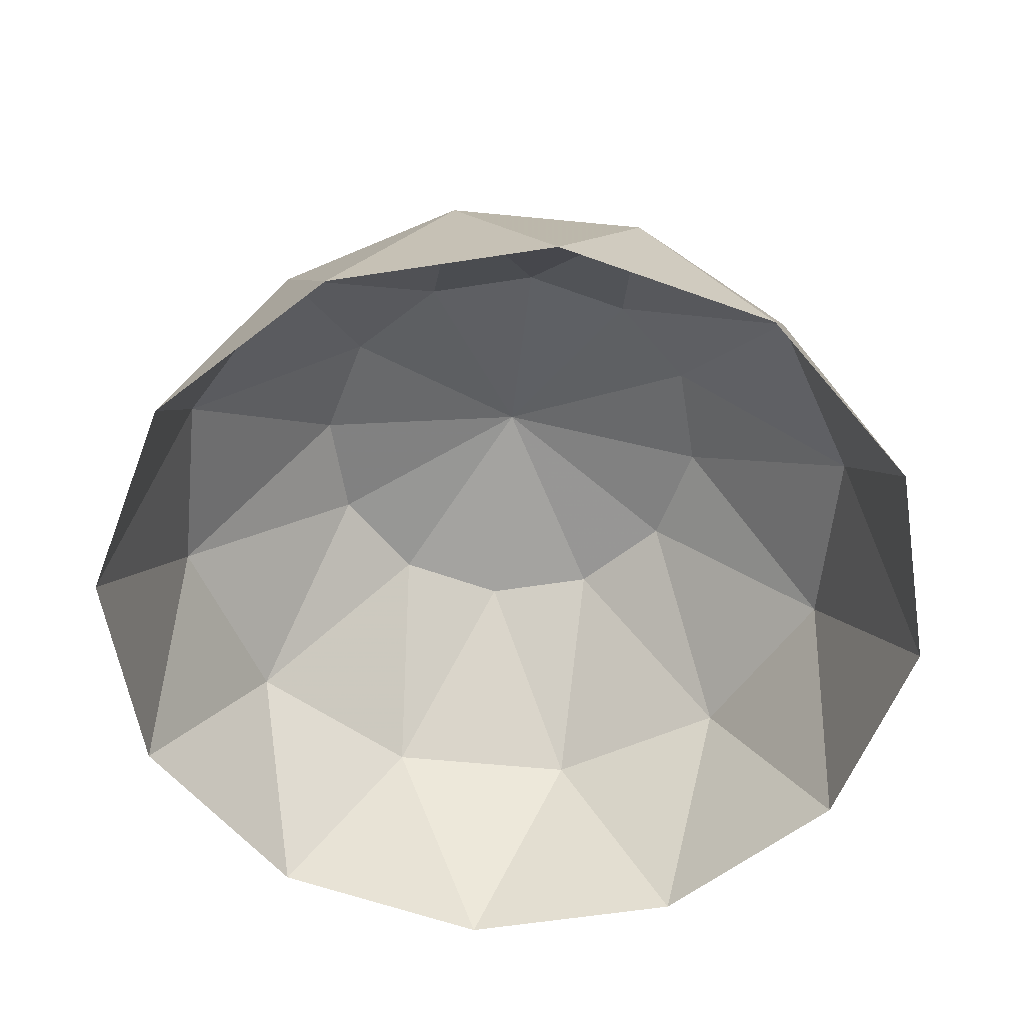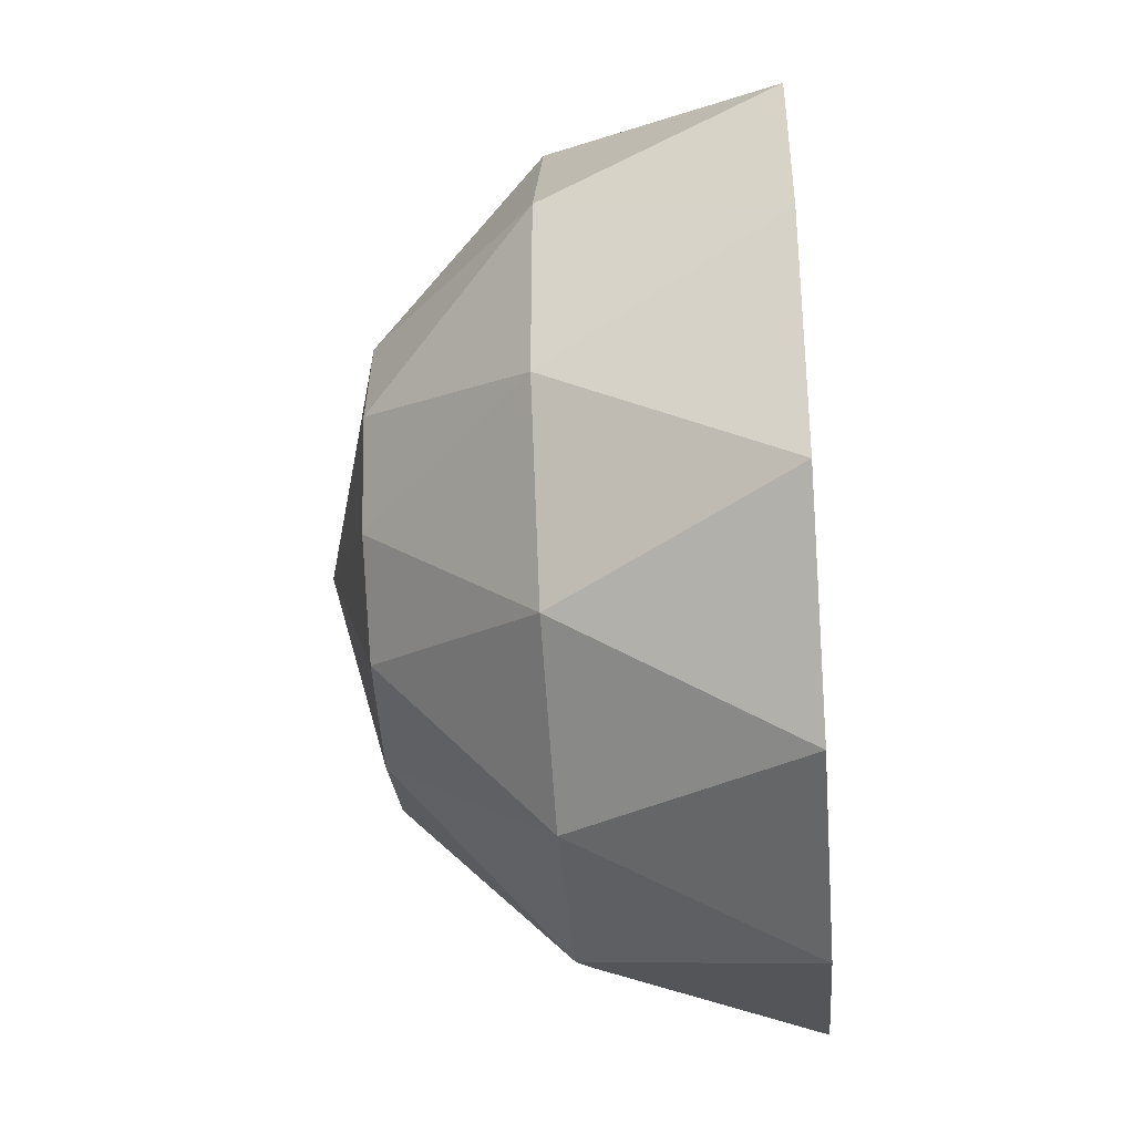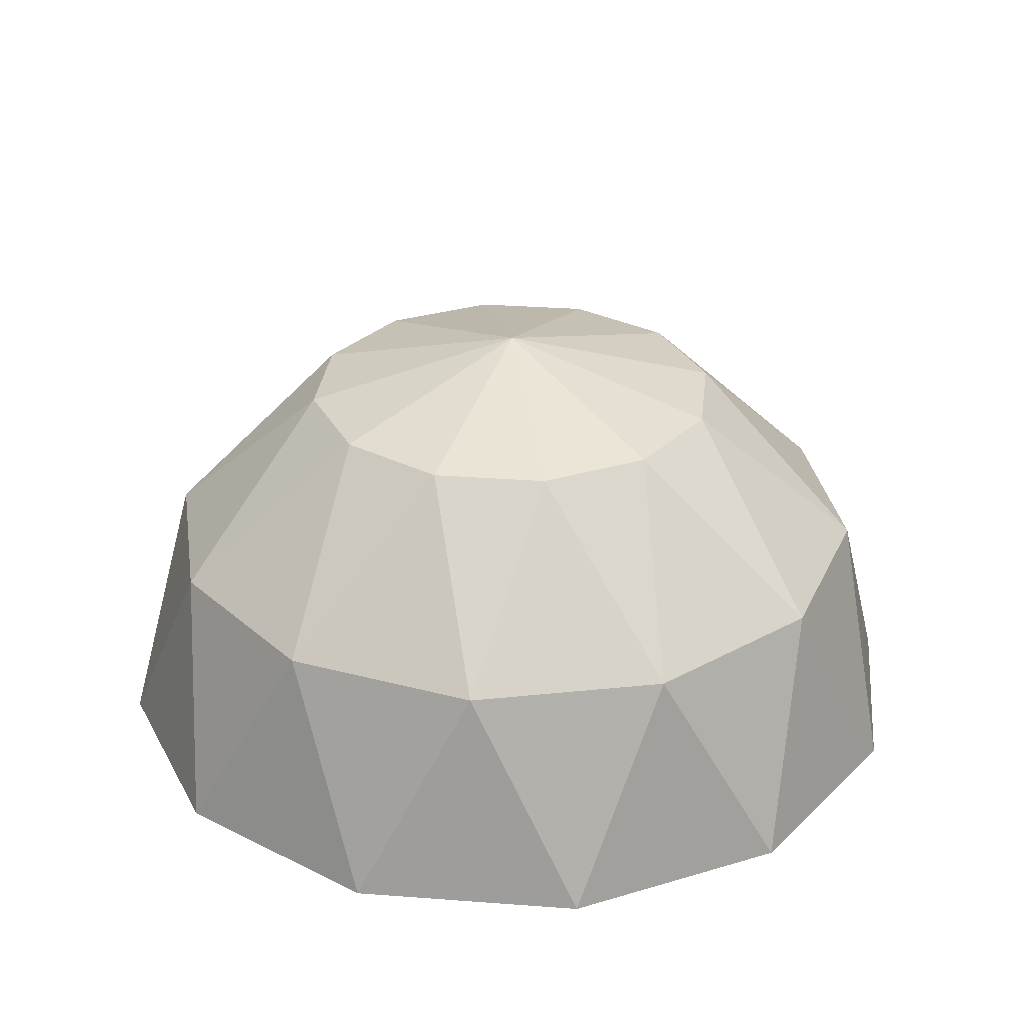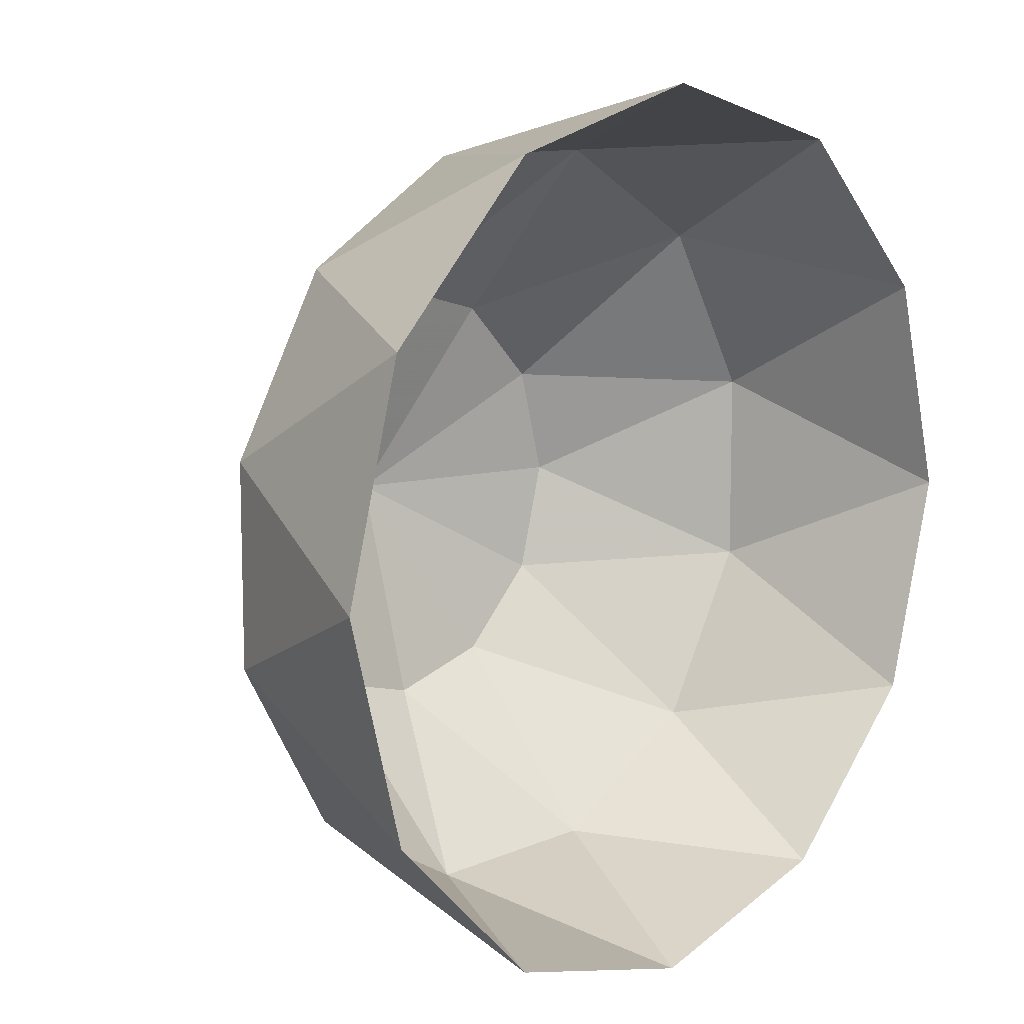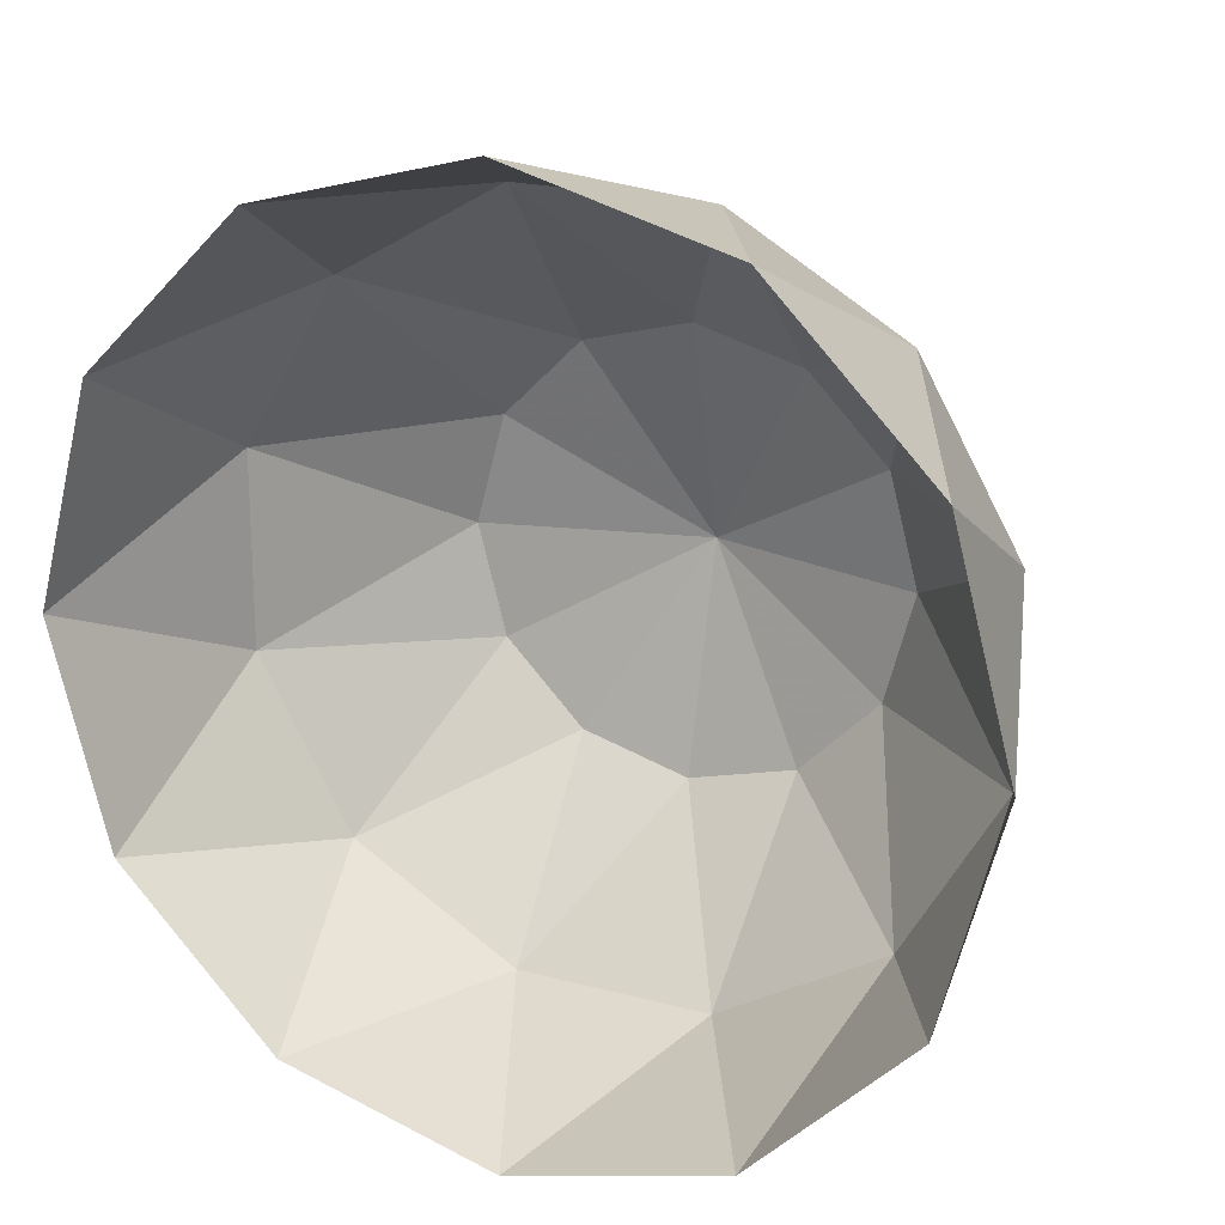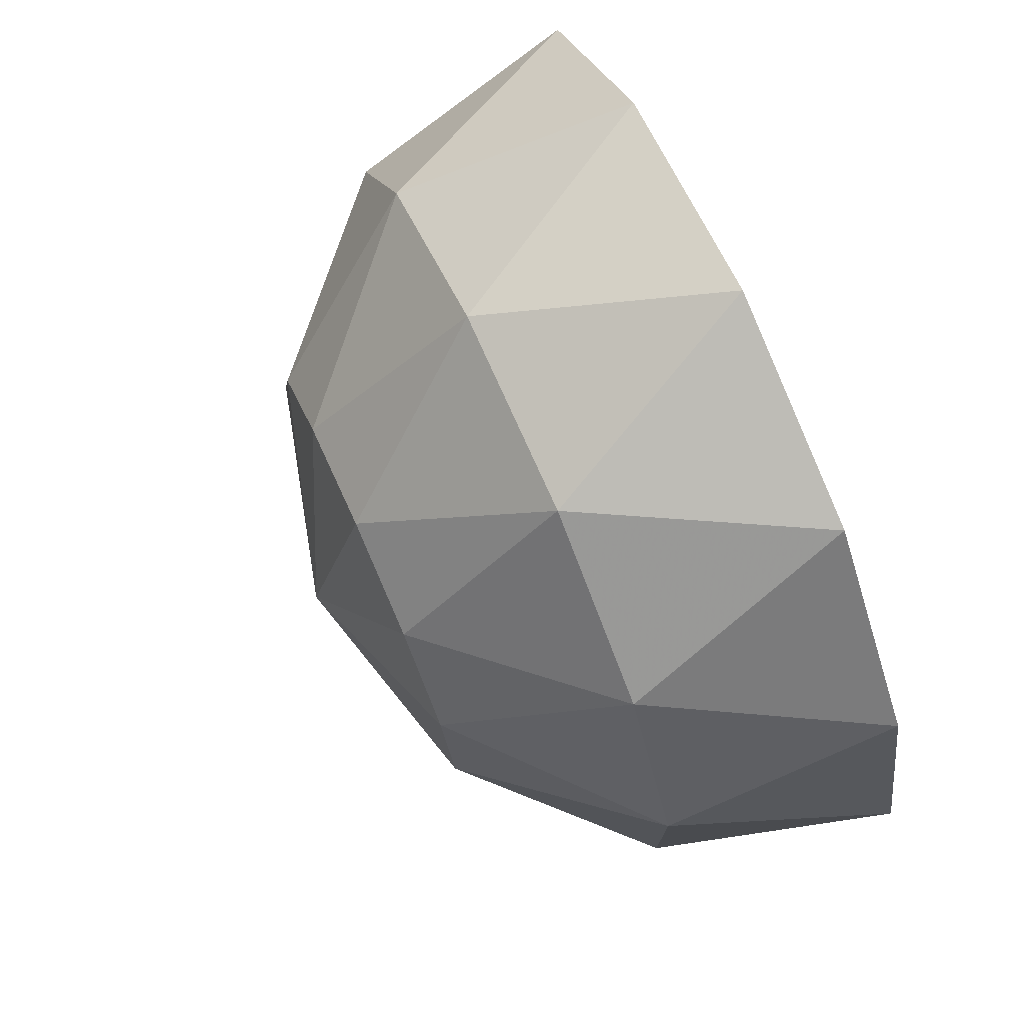
<metadata>
{"format":"obj","ext":"obj","renderer":"f3d","projection":"perspective","resolution":1024,"background":"white","views":[{"elev":-57.9,"azim":54.2,"up":"+Z"},{"elev":-39.6,"azim":94.6,"up":"+Y"},{"elev":29.8,"azim":-38.7,"up":"+Z"},{"elev":10.9,"azim":132.8,"up":"+Y"},{"elev":20.6,"azim":-153.9,"up":"+Y"},{"elev":76.1,"azim":65.9,"up":"+Y"}]}
</metadata>
<code>
g Half12_6UVSphere_Half12_6UVSphere
v -0.2241 0.8365 0.5
v -0 0.5 0.866
v 0.2241 0.8365 0.5
v 0.5 0.866 0
v 0.25 0.433 0.866
v 0.6124 0.6124 0.5
v 0.866 0.5 0
v 0.433 0.25 0.866
v 0.8365 0.2241 0.5
v 1 0 0
v 0.5 -0 0.866
v 0.8365 -0.2241 0.5
v 0.866 -0.5 -0
v 0.433 -0.25 0.866
v 0.6124 -0.6124 0.5
v 0.5 -0.866 -0
v 0.25 -0.433 0.866
v 0.2241 -0.8365 0.5
v 0 -1 -0
v -0 -0 1
v 0 -0.5 0.866
v -0.2241 -0.8365 0.5
v -0.5 -0.866 -0
v -0.25 -0.433 0.866
v -0.6124 -0.6124 0.5
v -0.866 -0.5 -0
v -0.433 -0.25 0.866
v -0.8365 -0.2241 0.5
v -1 0 0
v -0.5 -0 0.866
v -0.8365 0.2241 0.5
v -0.866 0.5 0
v -0.433 0.25 0.866
v -0.6124 0.6124 0.5
v -0.5 0.866 0
v -0.25 0.433 0.866
v 0 1 0
f 37 1 3
f 36 20 2
f 1 36 2
f 2 20 5
f 3 2 5
f 4 3 6
f 6 5 8
f 7 6 9
f 5 20 8
f 9 8 11
f 10 9 12
f 8 20 11
f 12 11 14
f 13 12 15
f 11 20 14
f 15 14 17
f 16 15 18
f 14 20 17
f 18 17 21
f 19 18 22
f 17 20 21
f 23 22 25
f 21 20 24
f 22 21 24
f 26 25 28
f 24 20 27
f 25 24 27
f 29 28 31
f 27 20 30
f 28 27 30
f 32 31 34
f 30 20 33
f 31 30 33
f 35 34 1
f 33 20 36
f 34 33 36
f 19 16 18
f 16 13 15
f 13 10 12
f 10 7 9
f 7 4 6
f 4 37 3
f 37 35 1
f 35 32 34
f 32 29 31
f 29 26 28
f 26 23 25
f 23 19 22
f 6 3 5
f 3 1 2
f 1 34 36
f 34 31 33
f 31 28 30
f 28 25 27
f 25 22 24
f 22 18 21
f 18 15 17
f 15 12 14
f 12 9 11
f 9 6 8

</code>
